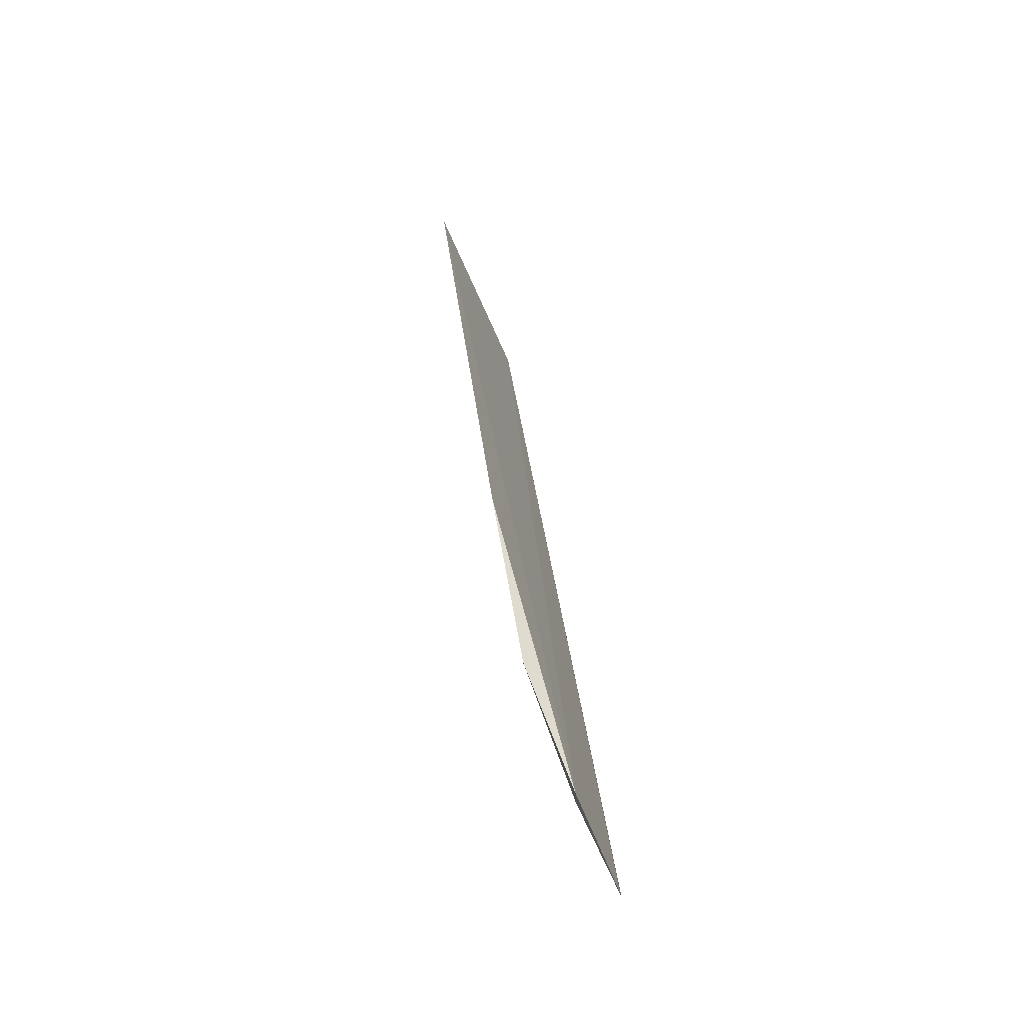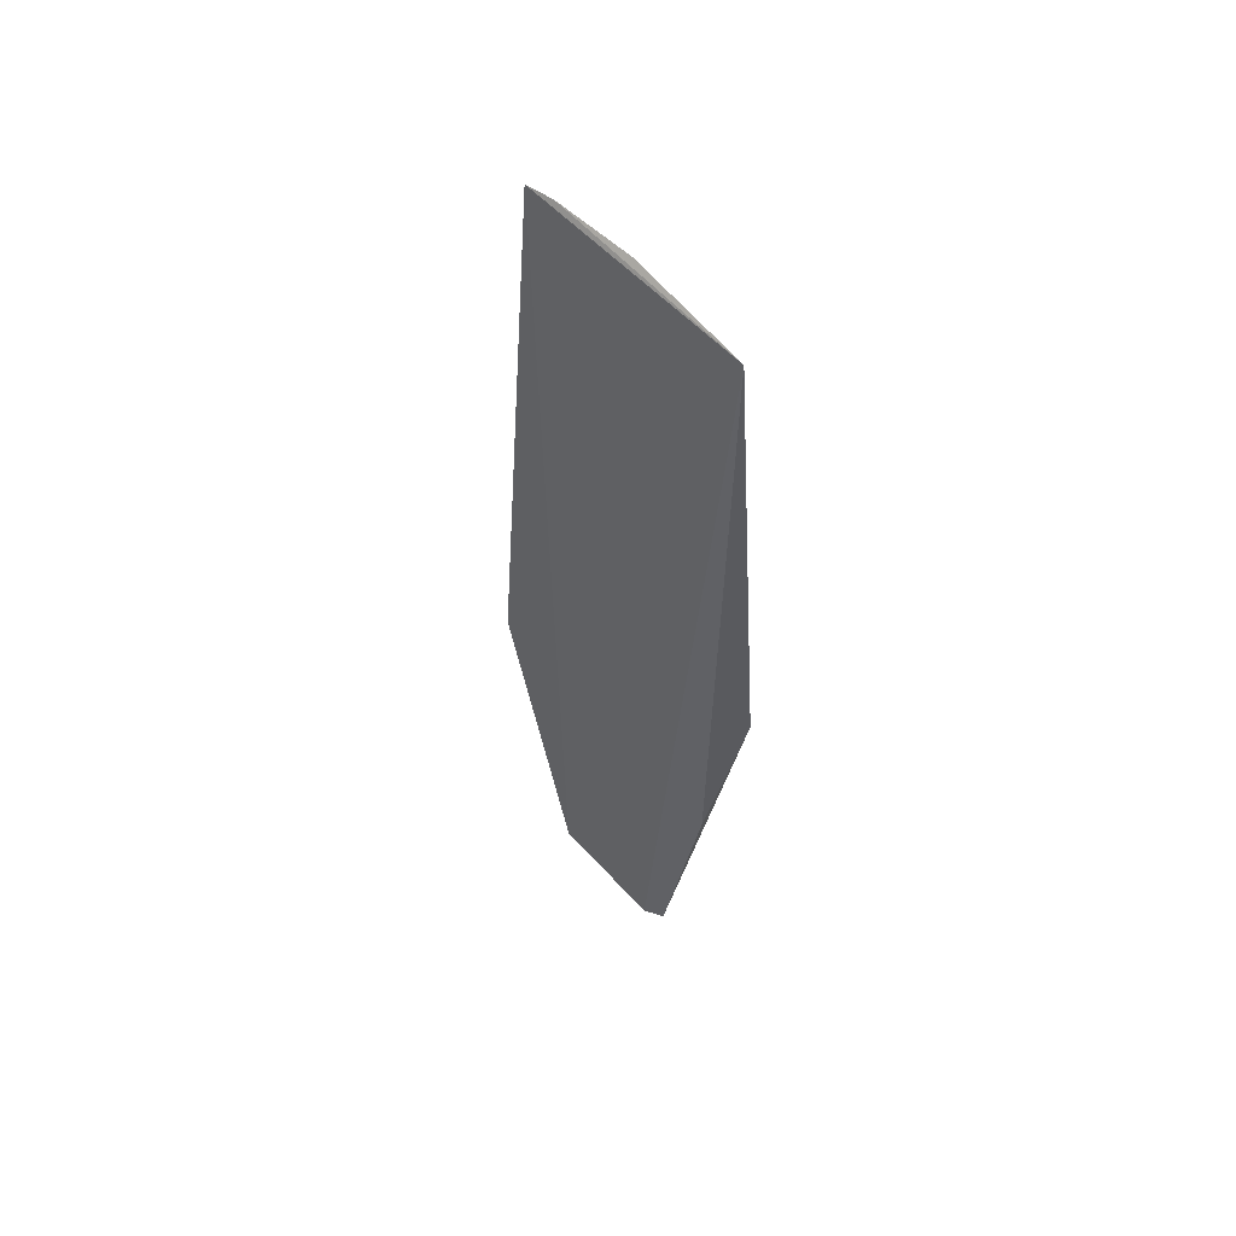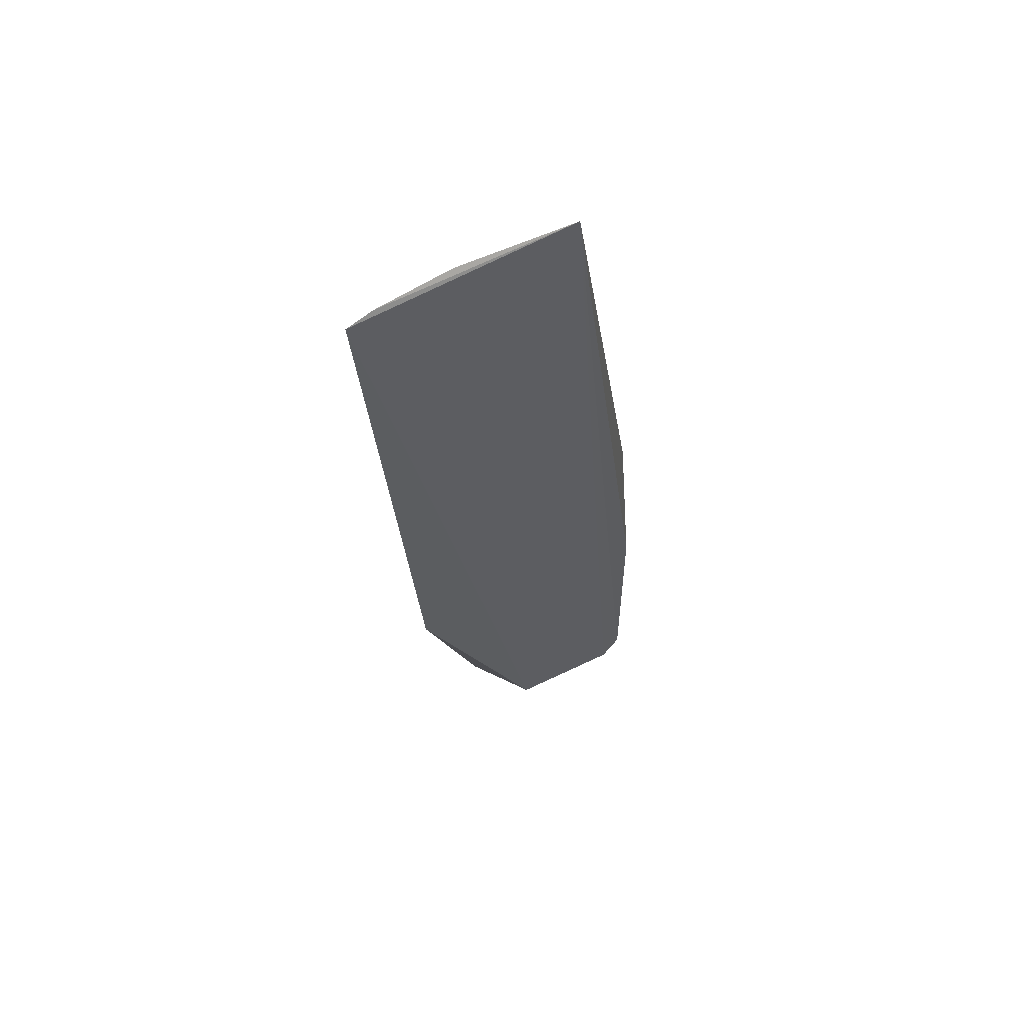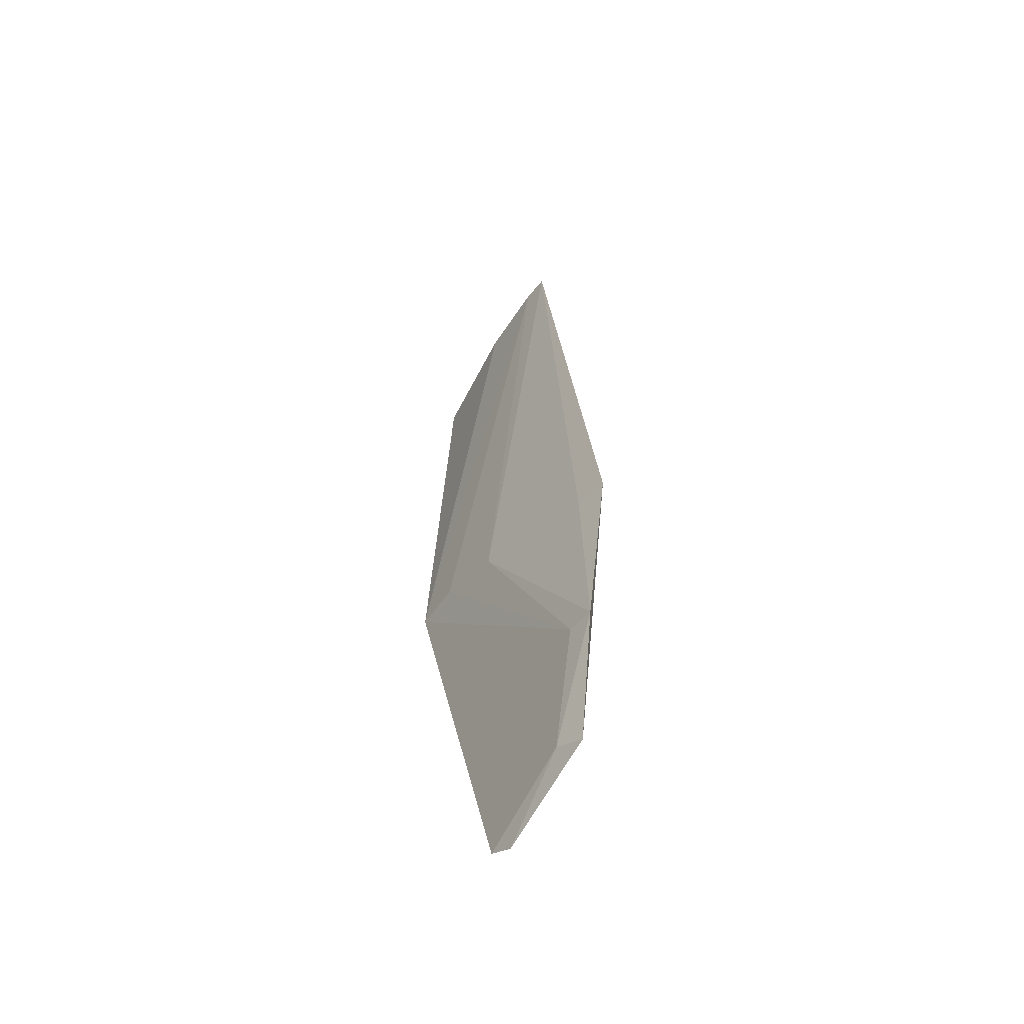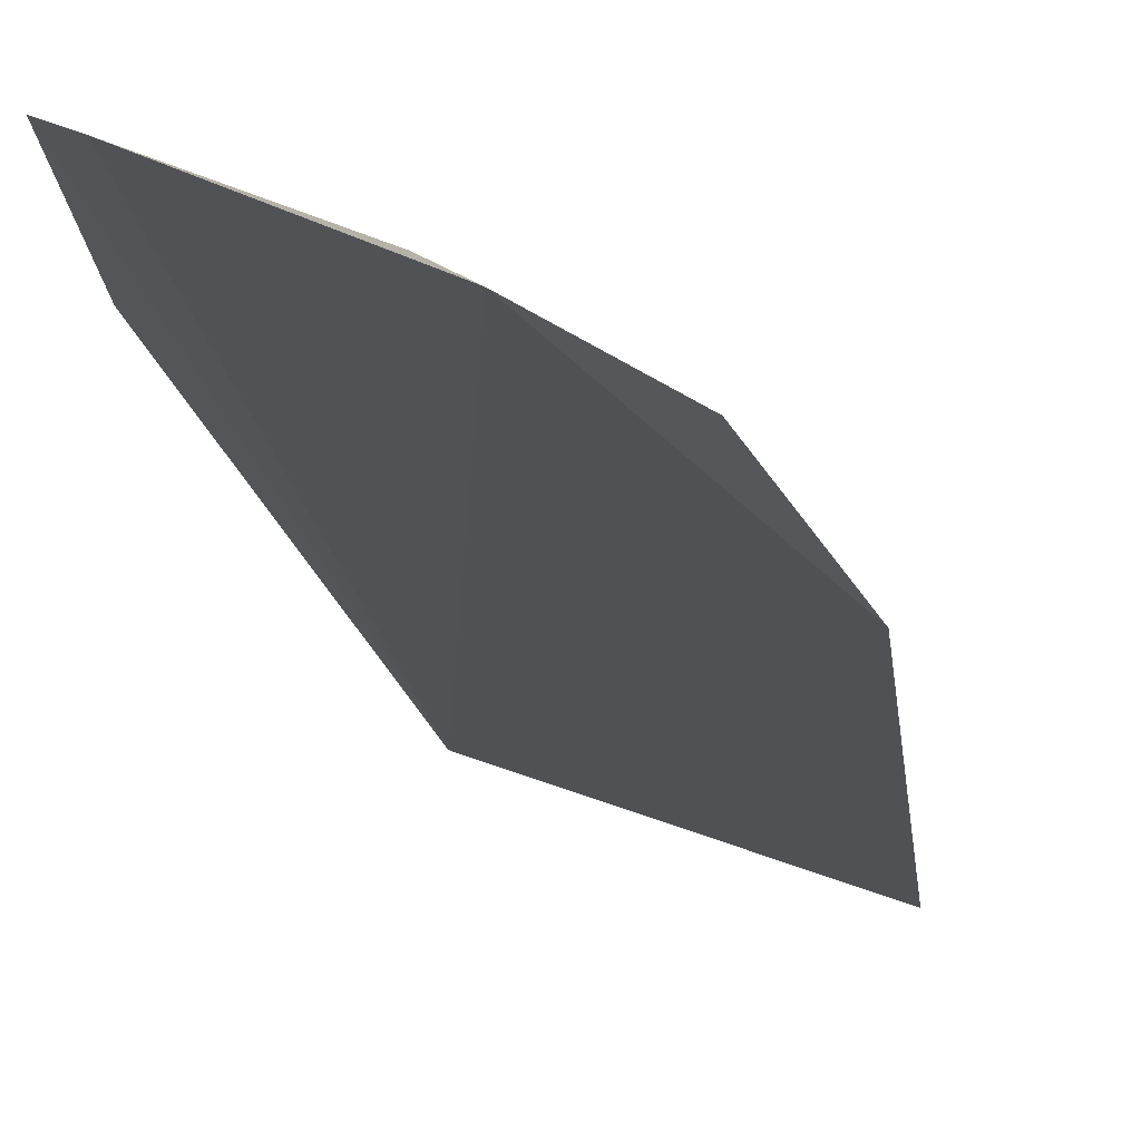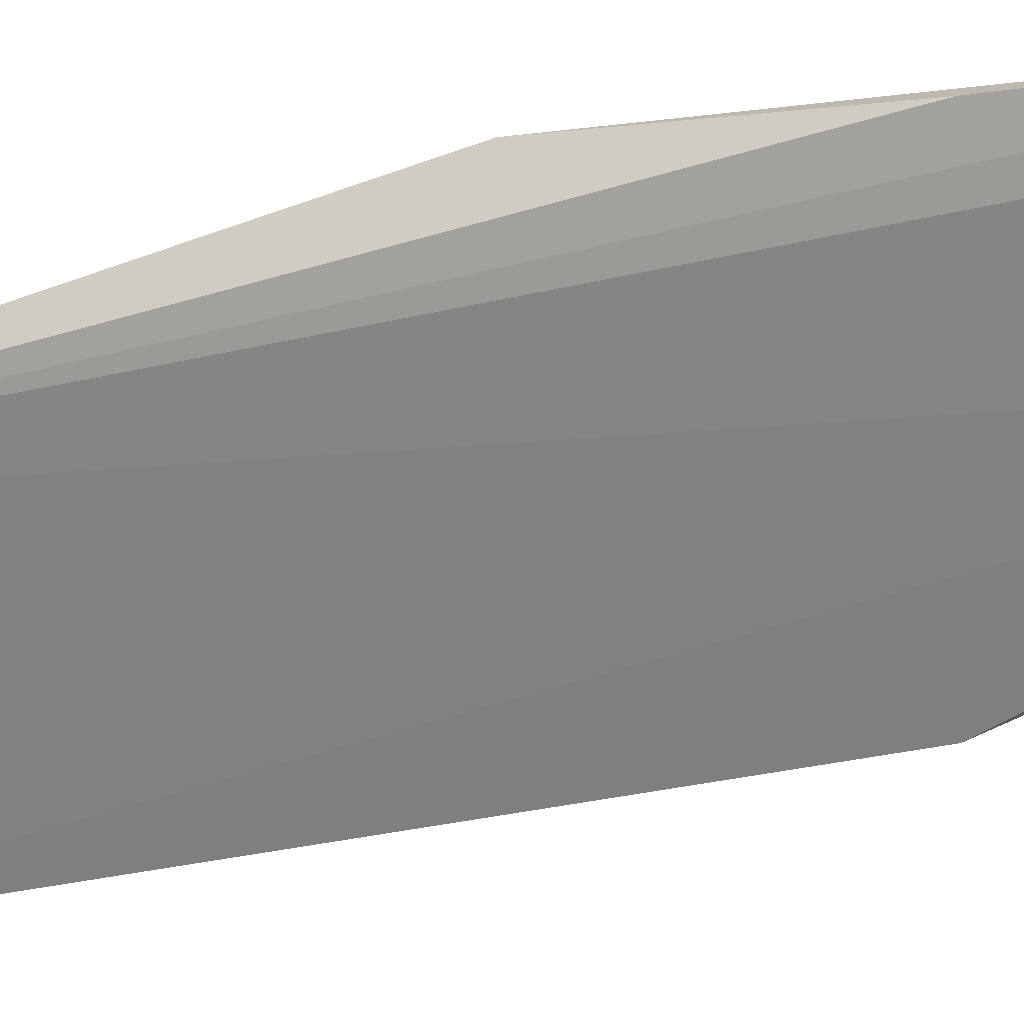
<metadata>
{"format":"obj","ext":"obj","renderer":"f3d","projection":"perspective","resolution":1024,"background":"white","views":[{"elev":-54.4,"azim":-48.9,"up":"+Z"},{"elev":64.5,"azim":65.4,"up":"+Z"},{"elev":67.8,"azim":-7.2,"up":"+Z"},{"elev":-68.5,"azim":-101.8,"up":"+Z"},{"elev":-17.3,"azim":-178.5,"up":"+Y"},{"elev":-45.5,"azim":106.0,"up":"+Y"}]}
</metadata>
<code>
v 0.02685 0.04571 0.2114
v 0.02456 0.04494 0.21
v 0.01279 0.03492 0.1606
v 0.03109 0.03854 0.1345
v 0.03218 0.04599 0.1705
v 0.02235 0.03534 0.1357
v 0.0101 0.03966 0.2109
v 0.01781 0.04301 0.2116
v 0.03284 0.04238 0.1559
v 0.0191 0.03662 0.1459
v 0.01209 0.04067 0.2113
v 0.03262 0.03959 0.1358
v 0.01715 0.0356 0.1453
v 0.02379 0.042 0.1667
v 0.02411 0.03677 0.1372
v 0.01501 0.03639 0.1612
v 0.02862 0.04448 0.1699
f 6 4 1
f 7 6 1
f 7 3 6
f 8 1 5
f 9 5 1
f 11 7 1
f 11 1 8
f 11 8 5
f 12 9 1
f 12 1 4
f 12 5 9
f 12 10 5
f 13 6 3
f 14 7 11
f 14 10 13
f 15 12 4
f 15 4 6
f 15 10 12
f 15 13 10
f 15 6 13
f 16 13 3
f 16 3 7
f 16 14 13
f 16 7 14
f 17 14 11
f 17 11 5
f 17 5 10
f 17 10 14

</code>
